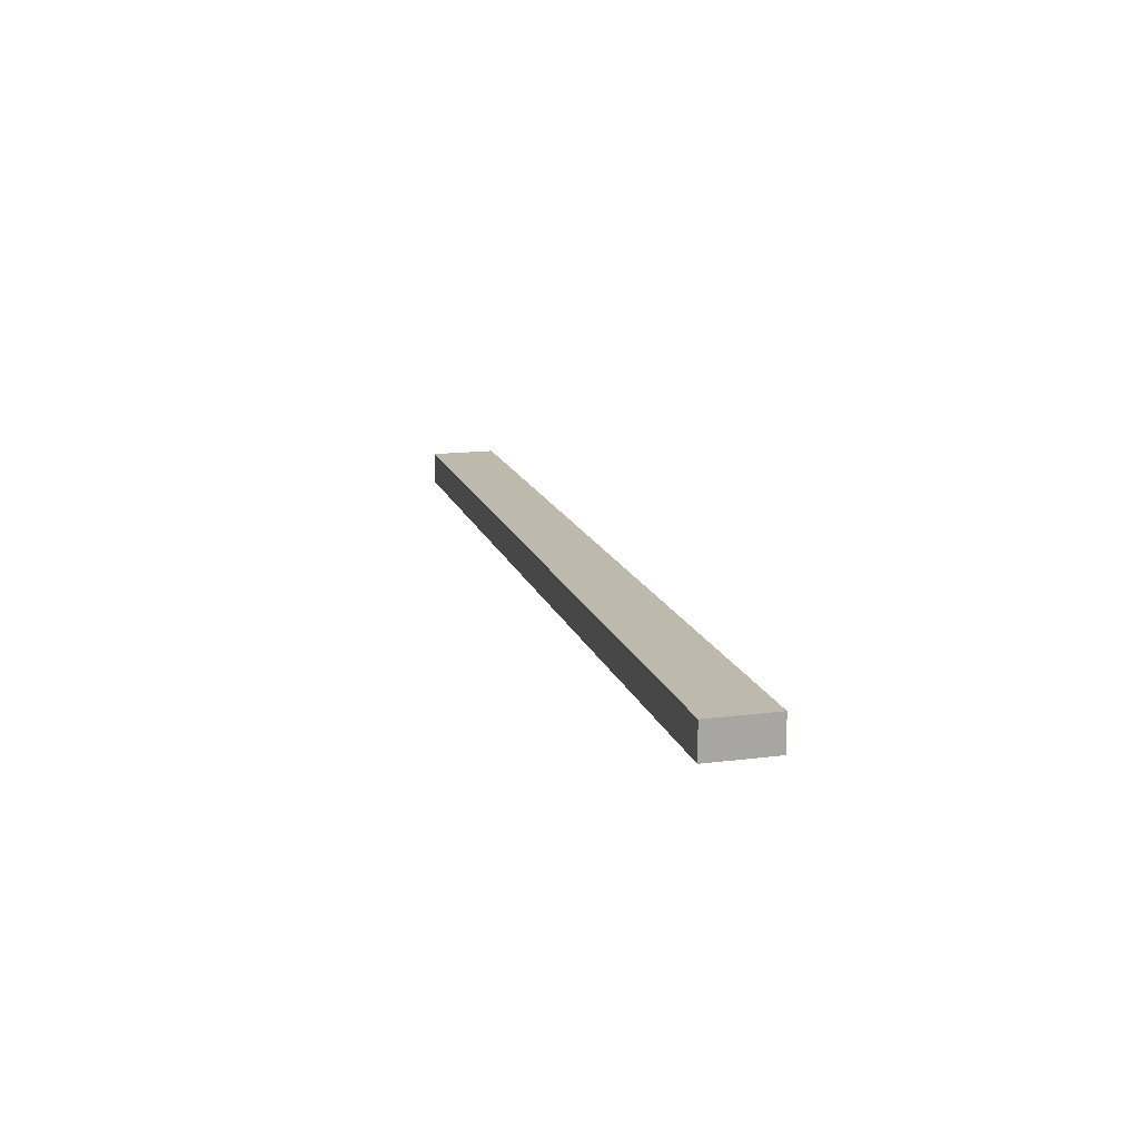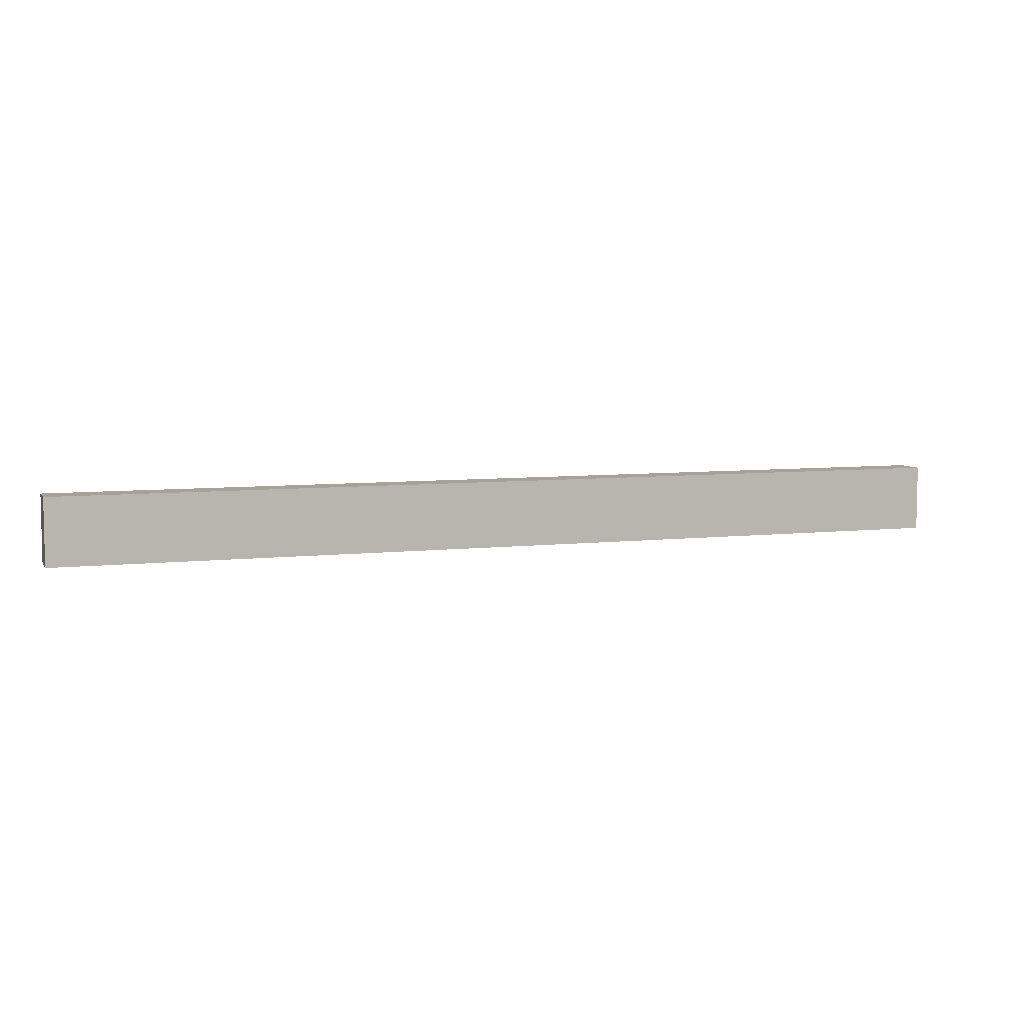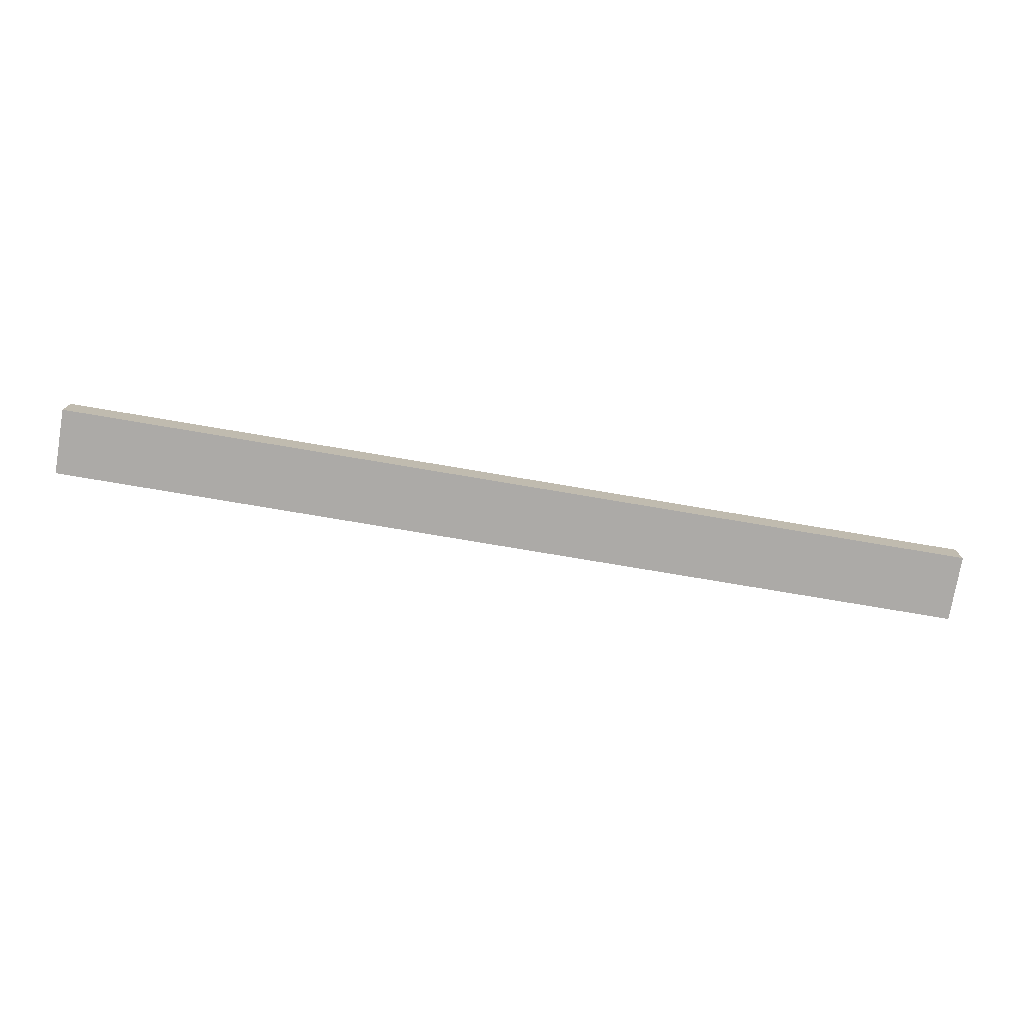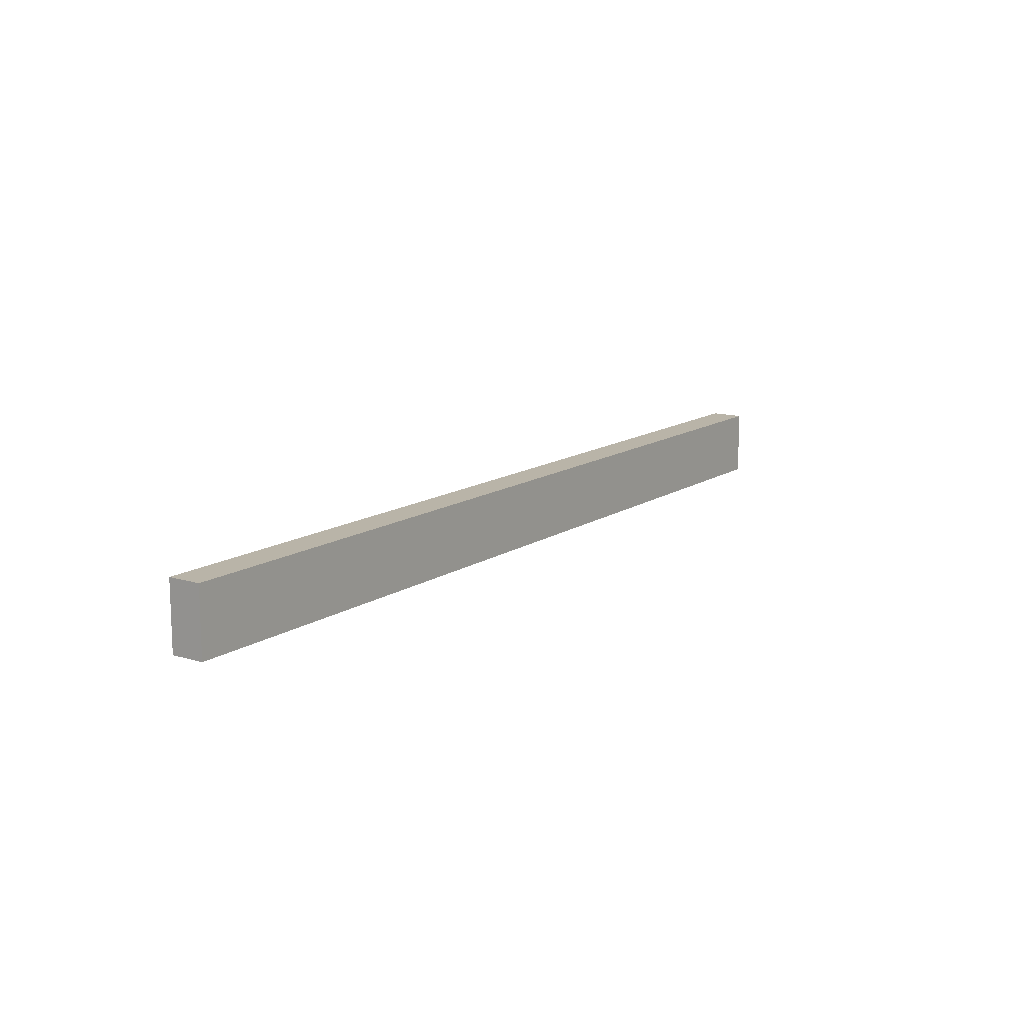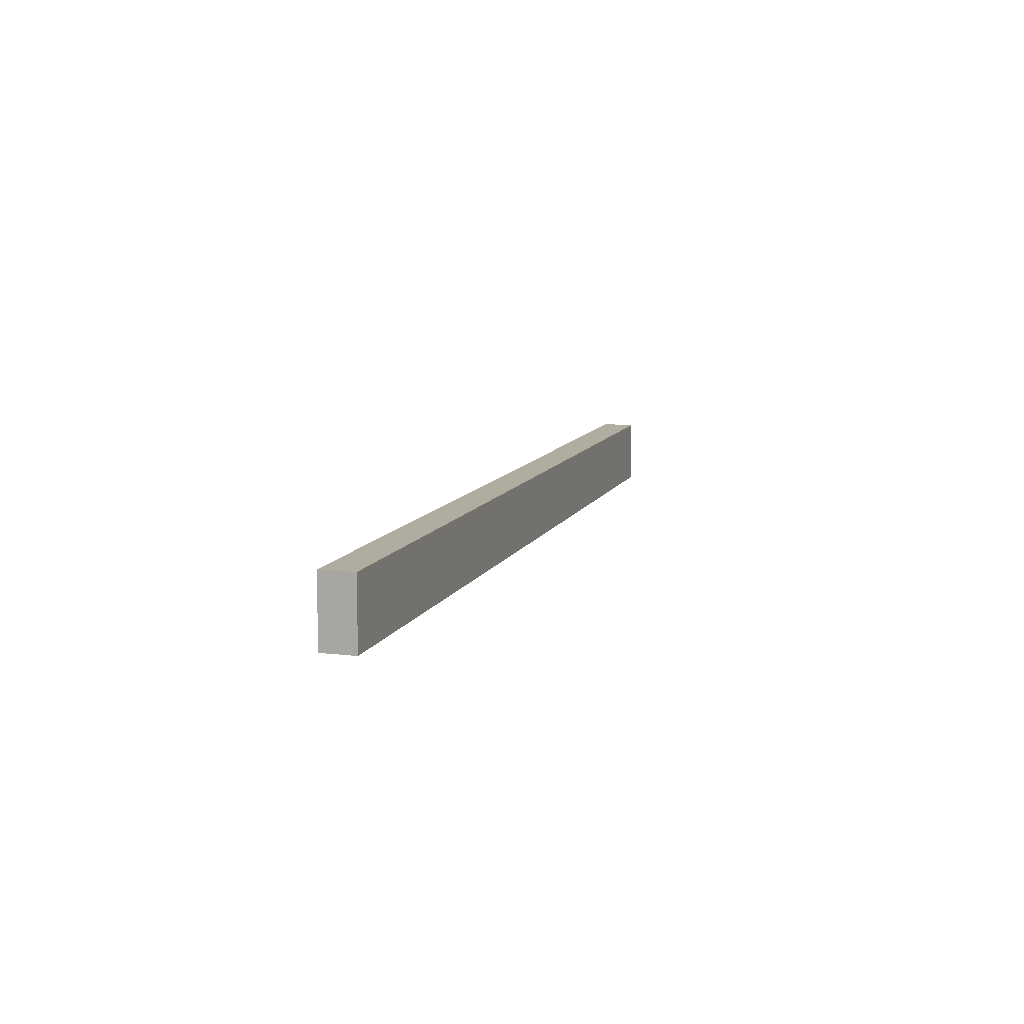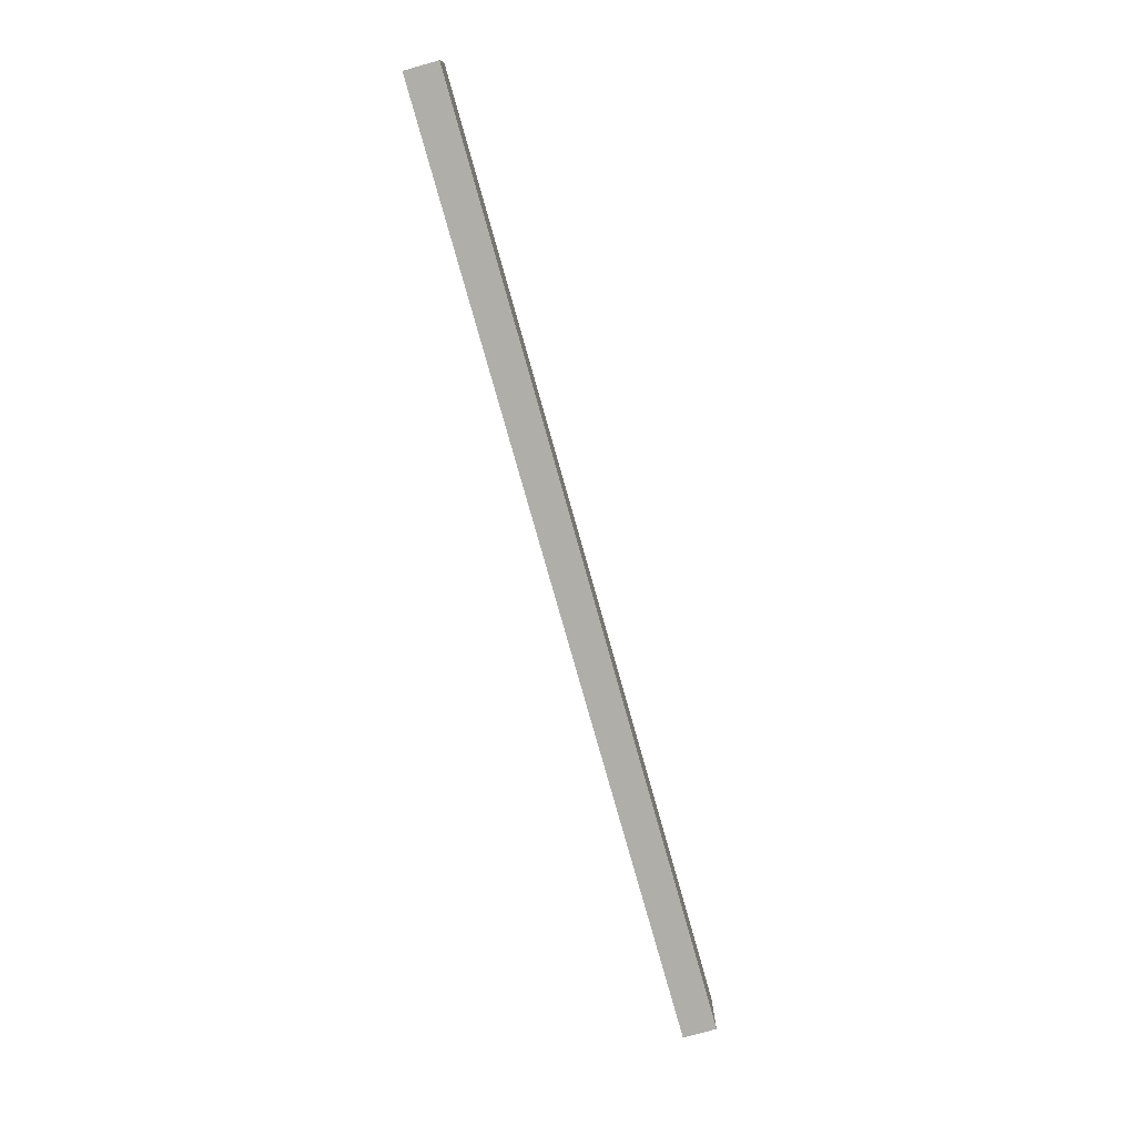
<metadata>
{"format":"obj","ext":"obj","renderer":"f3d","projection":"perspective","resolution":1024,"background":"white","views":[{"elev":15.3,"azim":-105.2,"up":"+Z"},{"elev":6.6,"azim":-19.0,"up":"+Y"},{"elev":-76.1,"azim":-9.6,"up":"+Z"},{"elev":13.2,"azim":-55.3,"up":"+Y"},{"elev":10.1,"azim":-73.1,"up":"+Y"},{"elev":-77.5,"azim":-74.3,"up":"+Y"}]}
</metadata>
<code>
v 0.2 -4 -0.1
v 0.2 -4 0.1
v 0.2 -3.6 -0.1
v 0.2 -3.6 0.1
v 5.8 -4 -0.1
v 5.8 -4 0.1
v 5.8 -3.6 -0.1
v 5.8 -3.6 0.1
f 1 4 2
f 1 3 4
f 3 8 4
f 3 7 8
f 7 6 8
f 7 5 6
f 5 2 6
f 5 1 2
f 4 6 2
f 4 8 6
f 5 7 3
f 1 5 3

</code>
